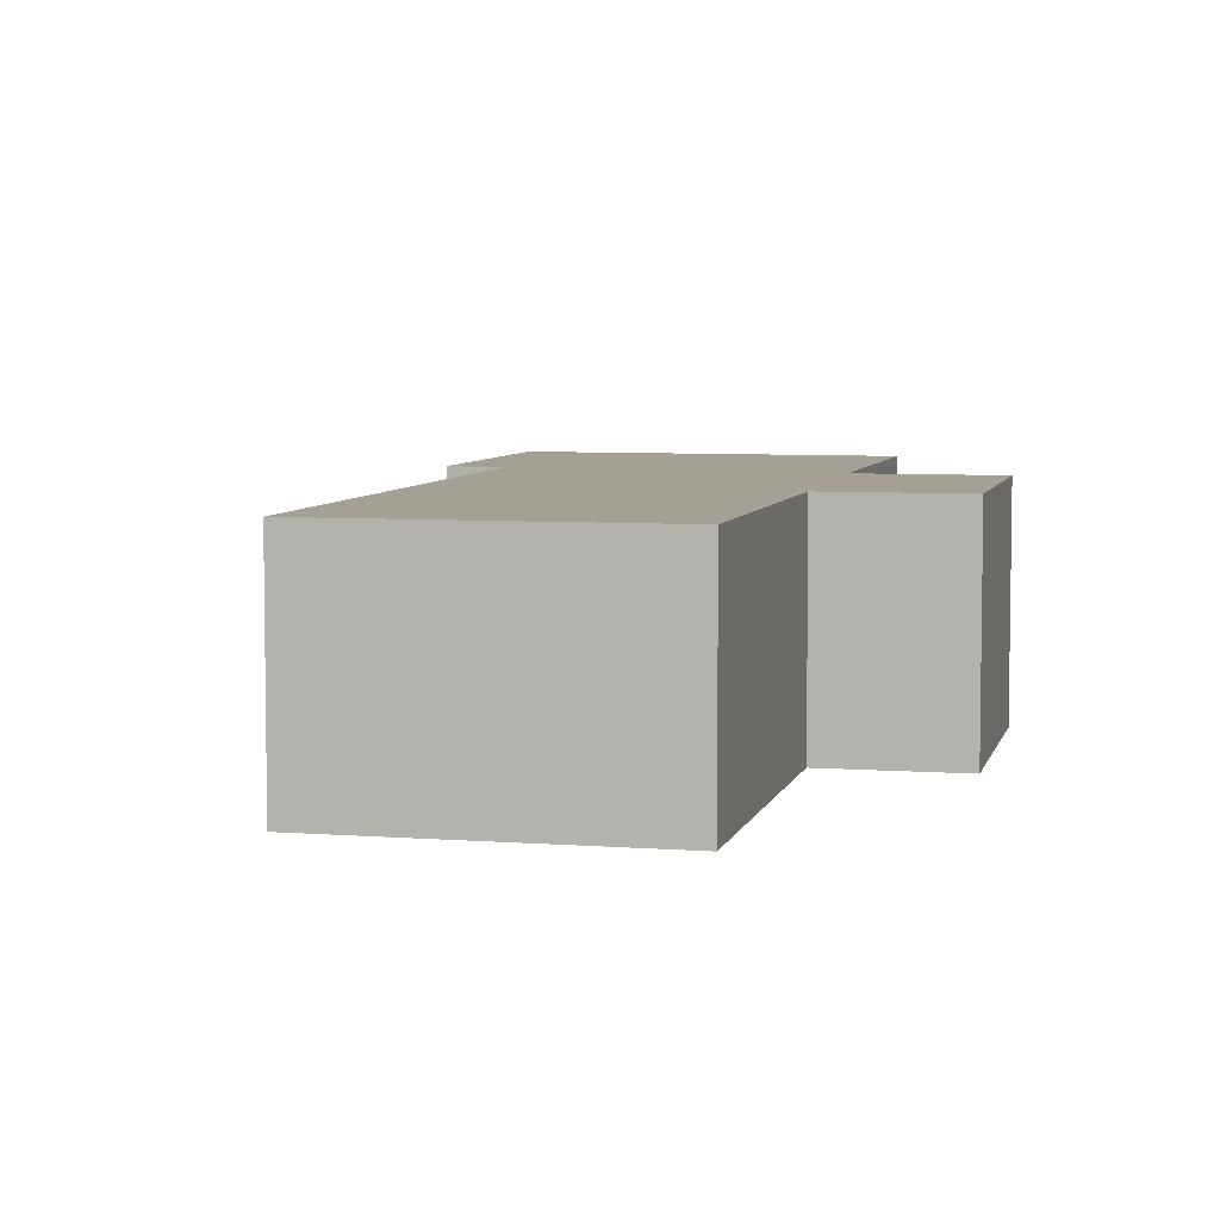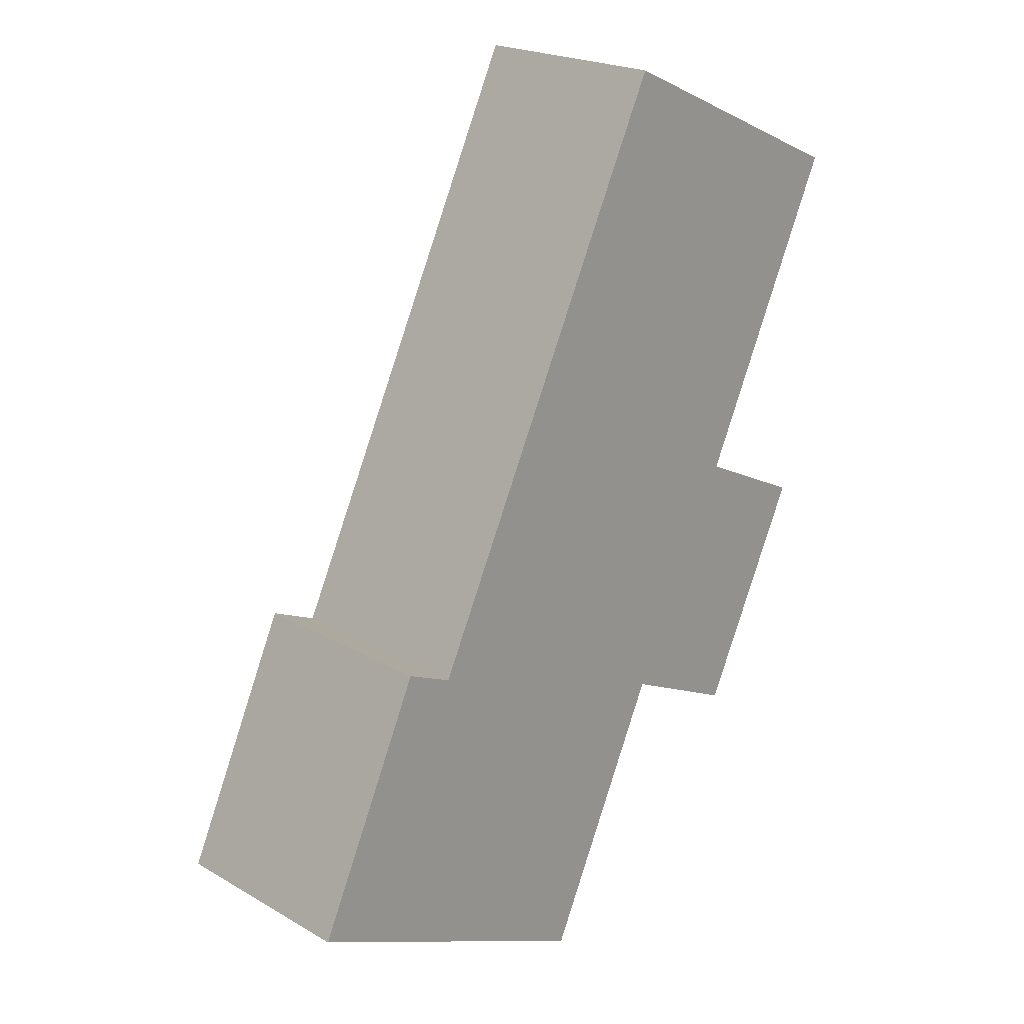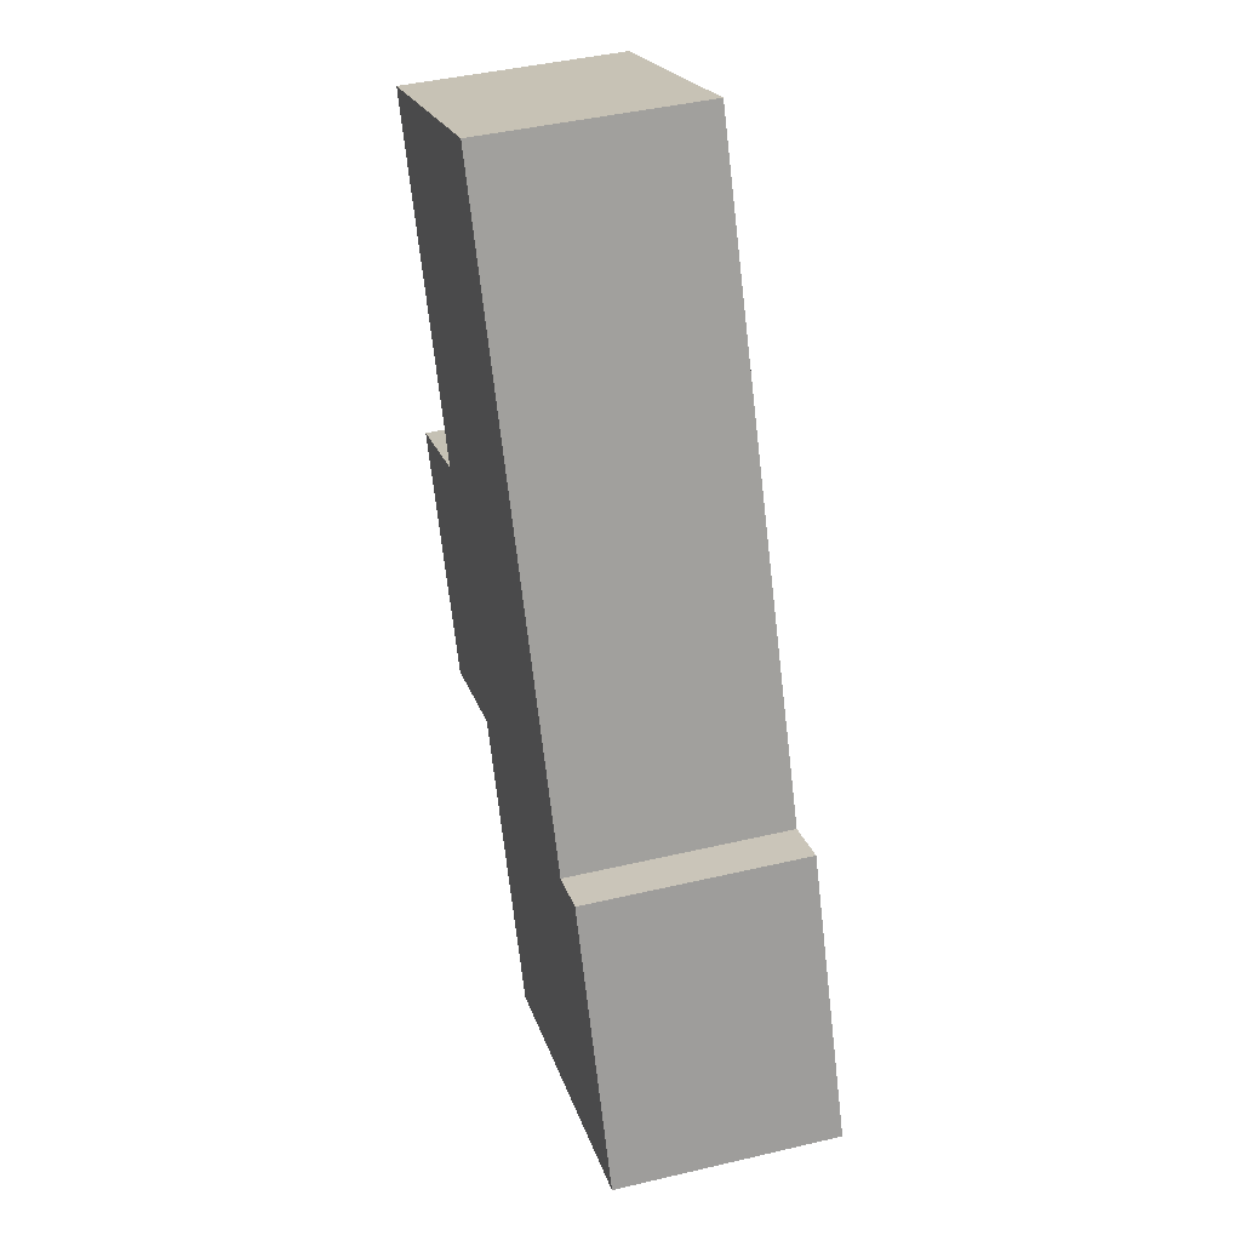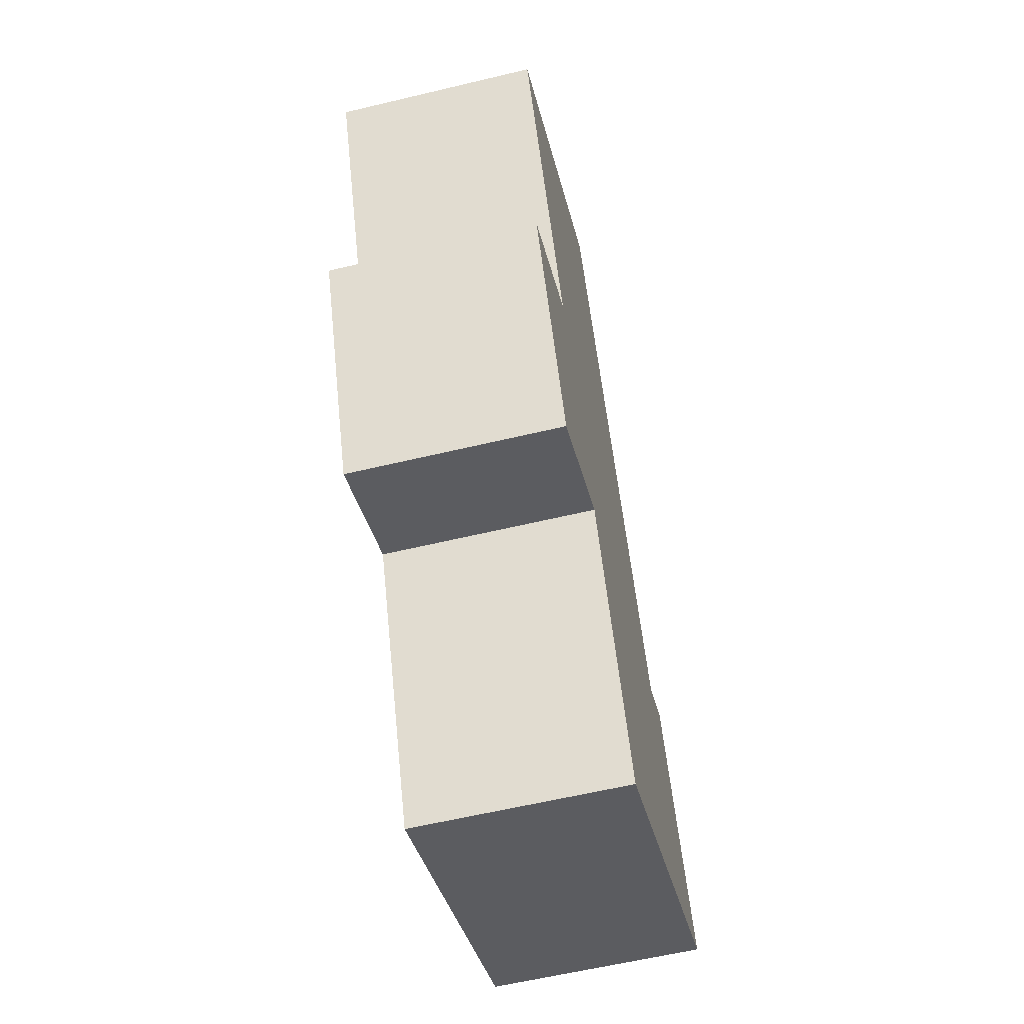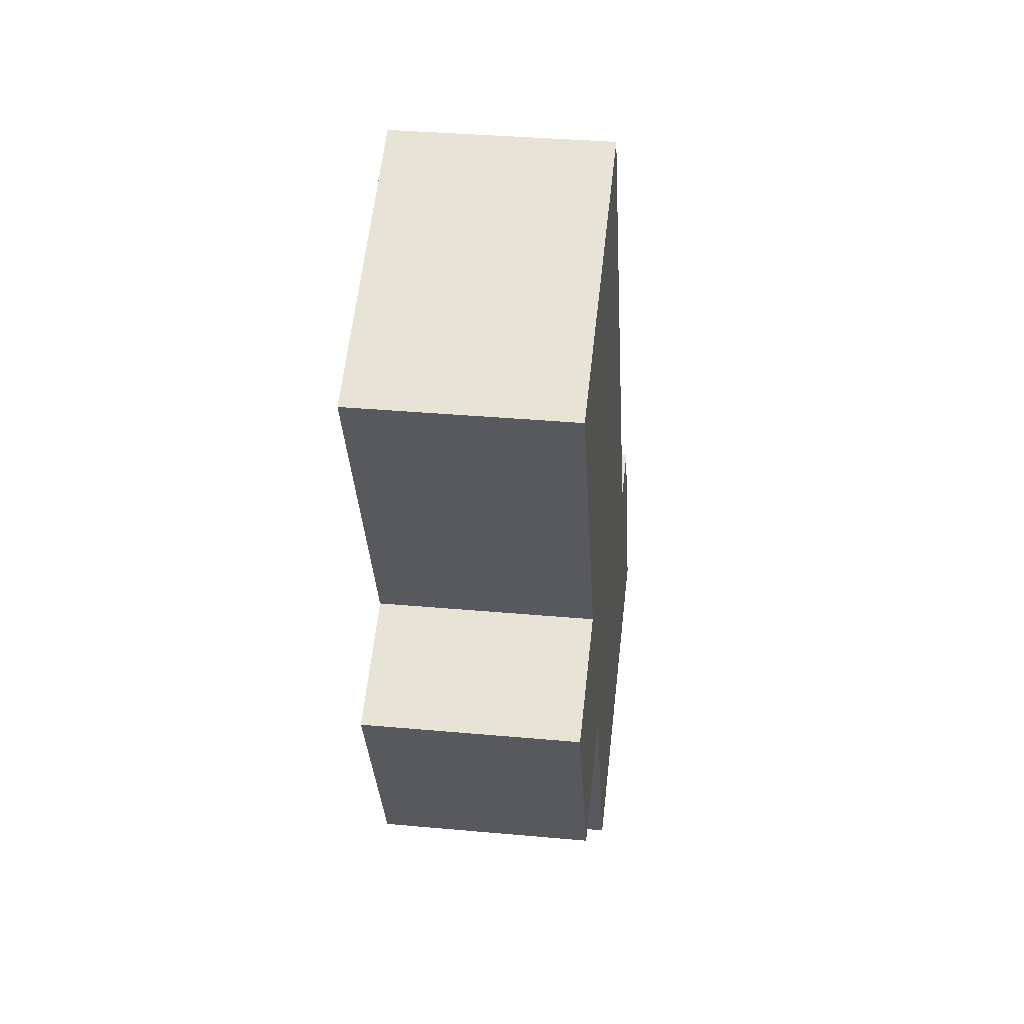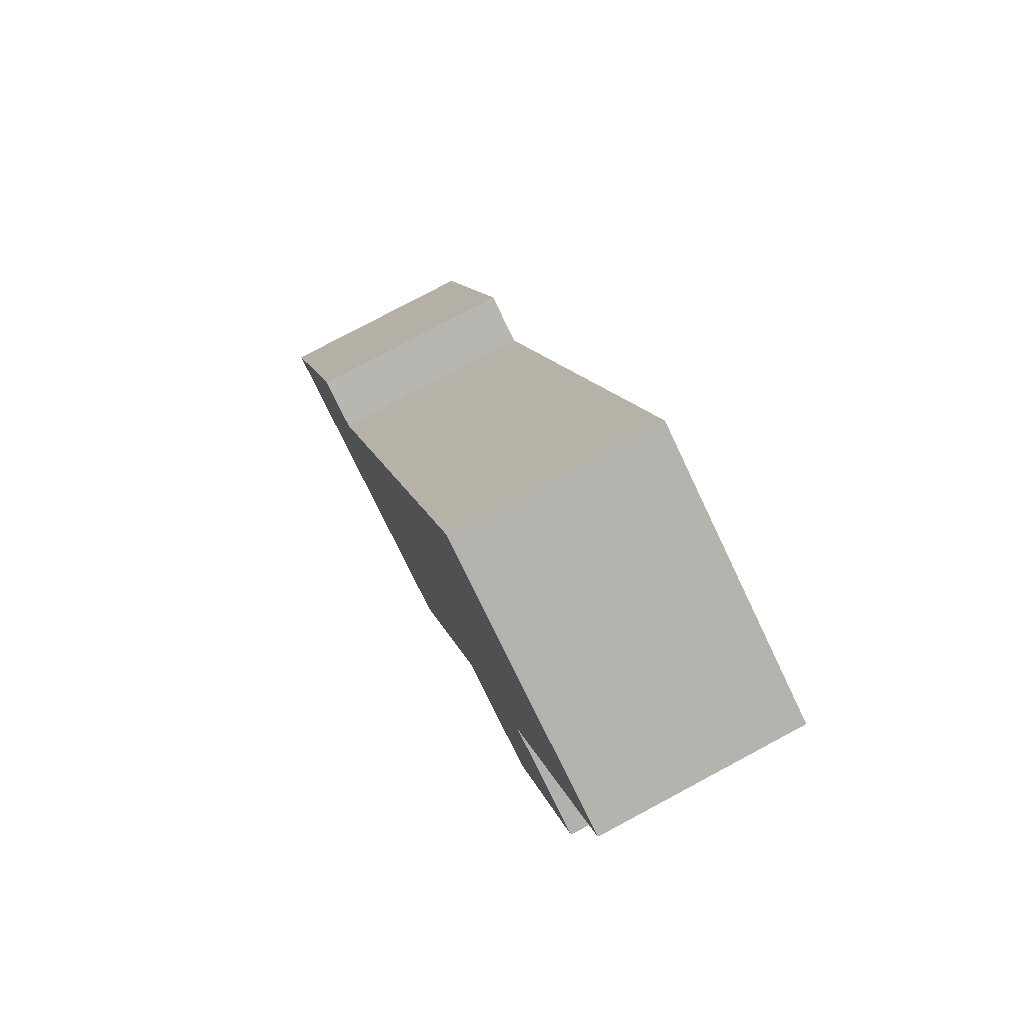
<metadata>
{"format":"obj","ext":"obj","renderer":"f3d","projection":"perspective","resolution":1024,"background":"white","views":[{"elev":5.9,"azim":38.1,"up":"+Y"},{"elev":21.4,"azim":-44.5,"up":"+Z"},{"elev":44.7,"azim":-105.3,"up":"+Z"},{"elev":-59.7,"azim":103.8,"up":"+Z"},{"elev":34.6,"azim":97.0,"up":"+Z"},{"elev":78.0,"azim":61.9,"up":"+Z"}]}
</metadata>
<code>
v  0 3.514 2.152e-16
v  6.005 3.514 -1.324
v  5.503 3.514 -2.426
v  7.578 3.514 2.113
v  2.75 3.514 3.827
v  1.92 3.514 4.184
v  11.44 3.514 4.933
v  9.659 3.514 1.166
v  9.457 3.514 5.872
v  7.286 3.514 13.33
v  11.91 3.514 11.19
v  11.91 -6.851e-16 11.19
v  9.457 -3.596e-16 5.872
v  11.44 -3.021e-16 4.933
v  9.659 -7.14e-17 1.166
v  7.578 -1.294e-16 2.113
v  6.005 8.107e-17 -1.324
v  5.503 1.485e-16 -2.426
v  1.92 -2.562e-16 4.184
v  2.75 -2.343e-16 3.827
v  7.286 -8.162e-16 13.33
v  0 0 0
g defaultobject
f 1 2 3
f 2 1 4
f 4 1 5
f 5 1 6
f 4 7 8
f 7 4 5
f 7 5 9
f 9 5 10
f 9 10 11
f 12 9 11
f 9 12 13
f 14 8 7
f 8 14 15
f 16 2 4
f 2 16 17
f 2 17 3
f 3 17 18
f 13 7 9
f 7 13 14
f 19 5 6
f 5 19 20
f 21 11 10
f 11 21 12
f 15 4 8
f 4 15 16
f 18 1 3
f 1 18 22
f 22 6 1
f 6 22 19
f 20 10 5
f 10 20 21
f 14 13 15
f 18 19 22
f 19 18 17
f 19 17 20
f 20 17 16
f 20 16 21
f 21 16 15
f 21 15 13
f 21 13 12

</code>
